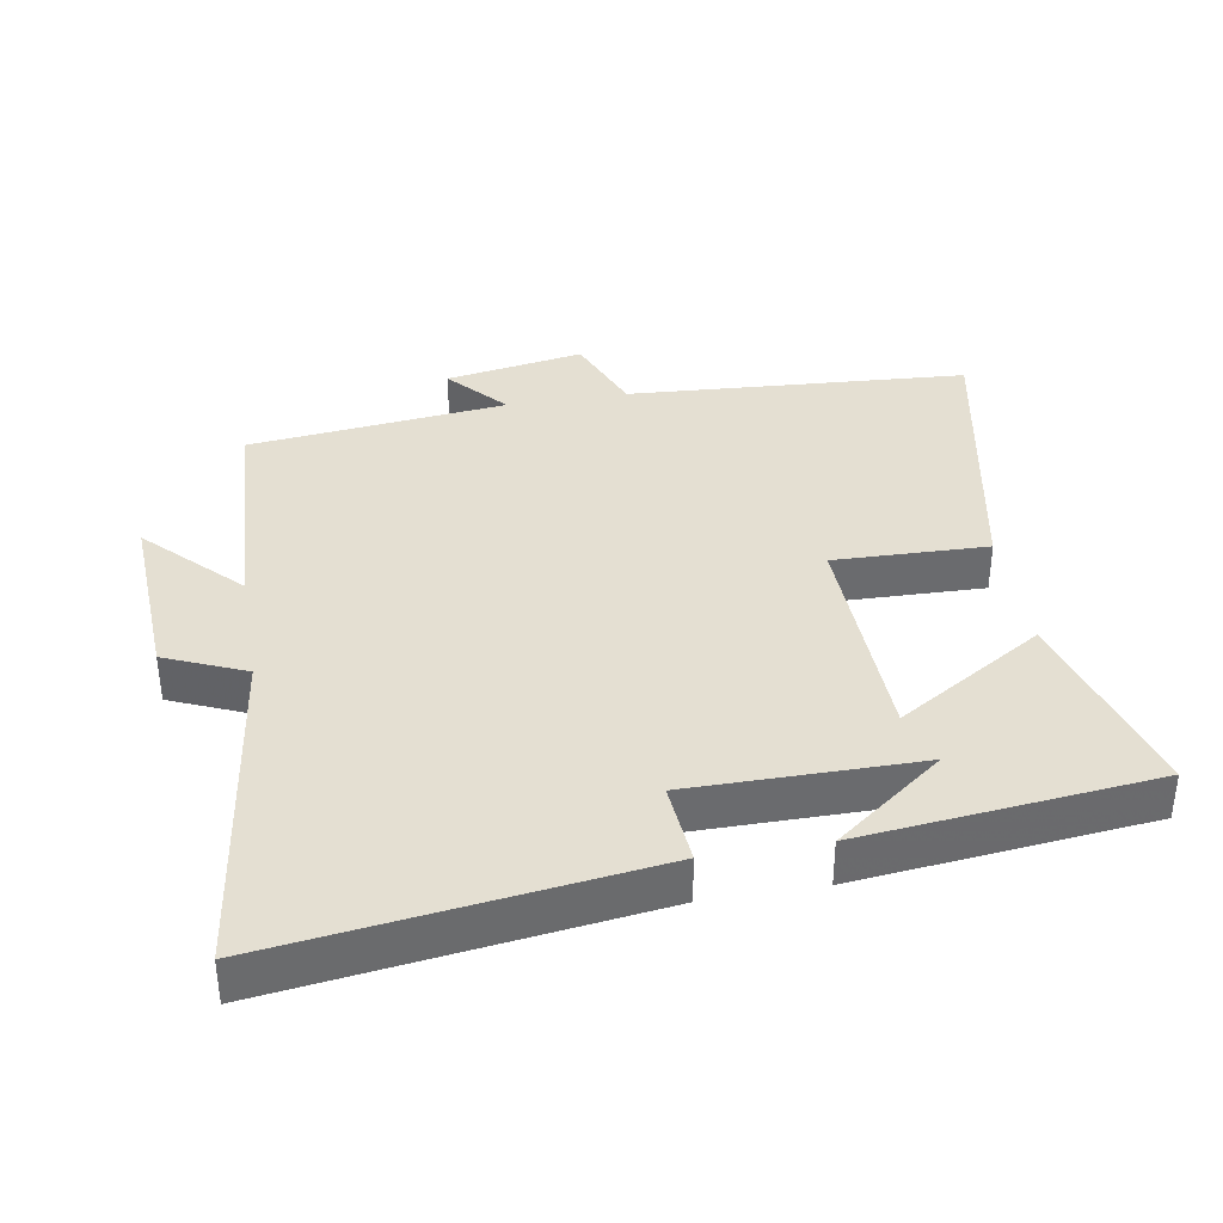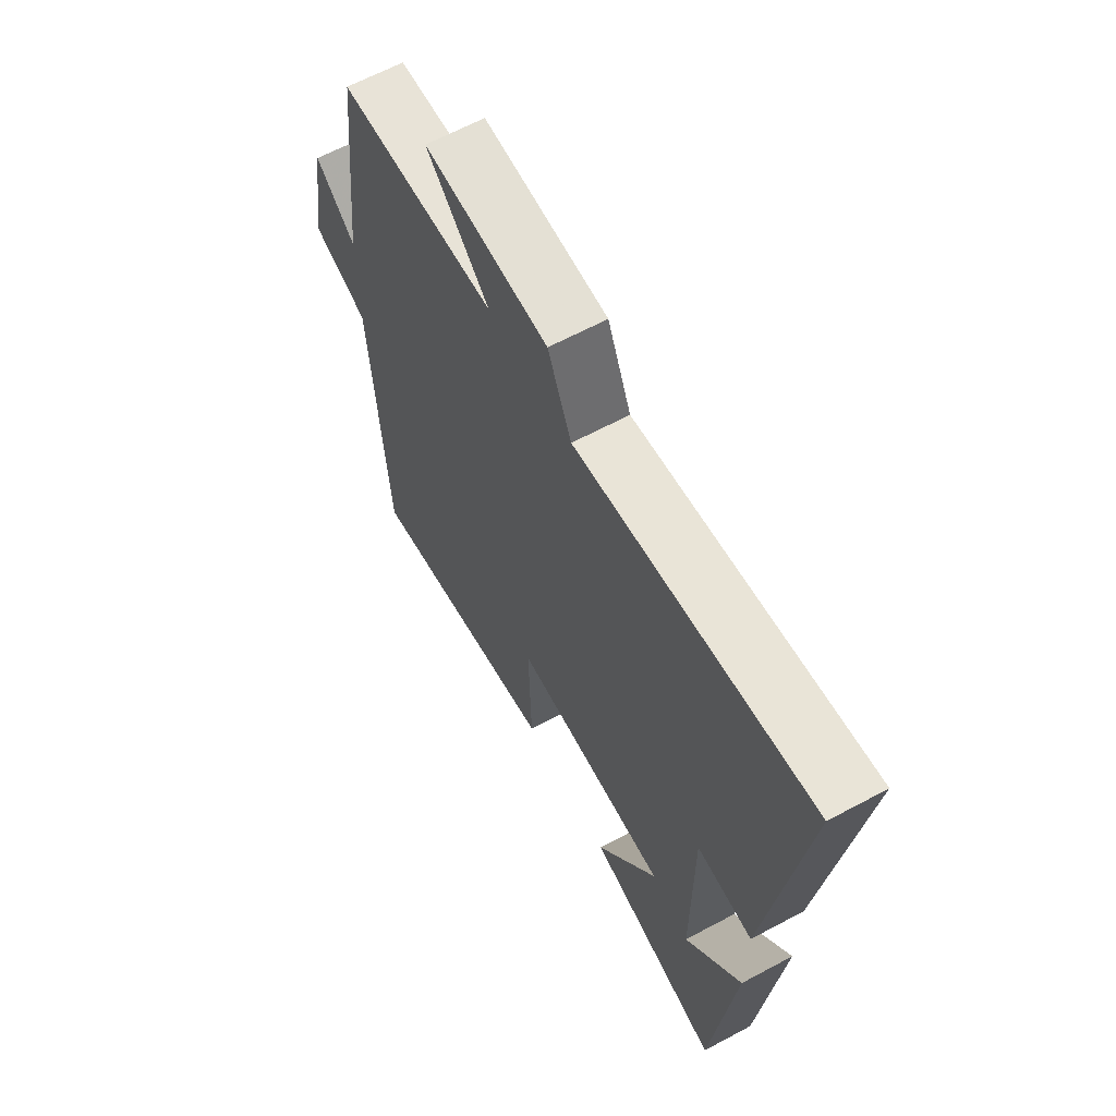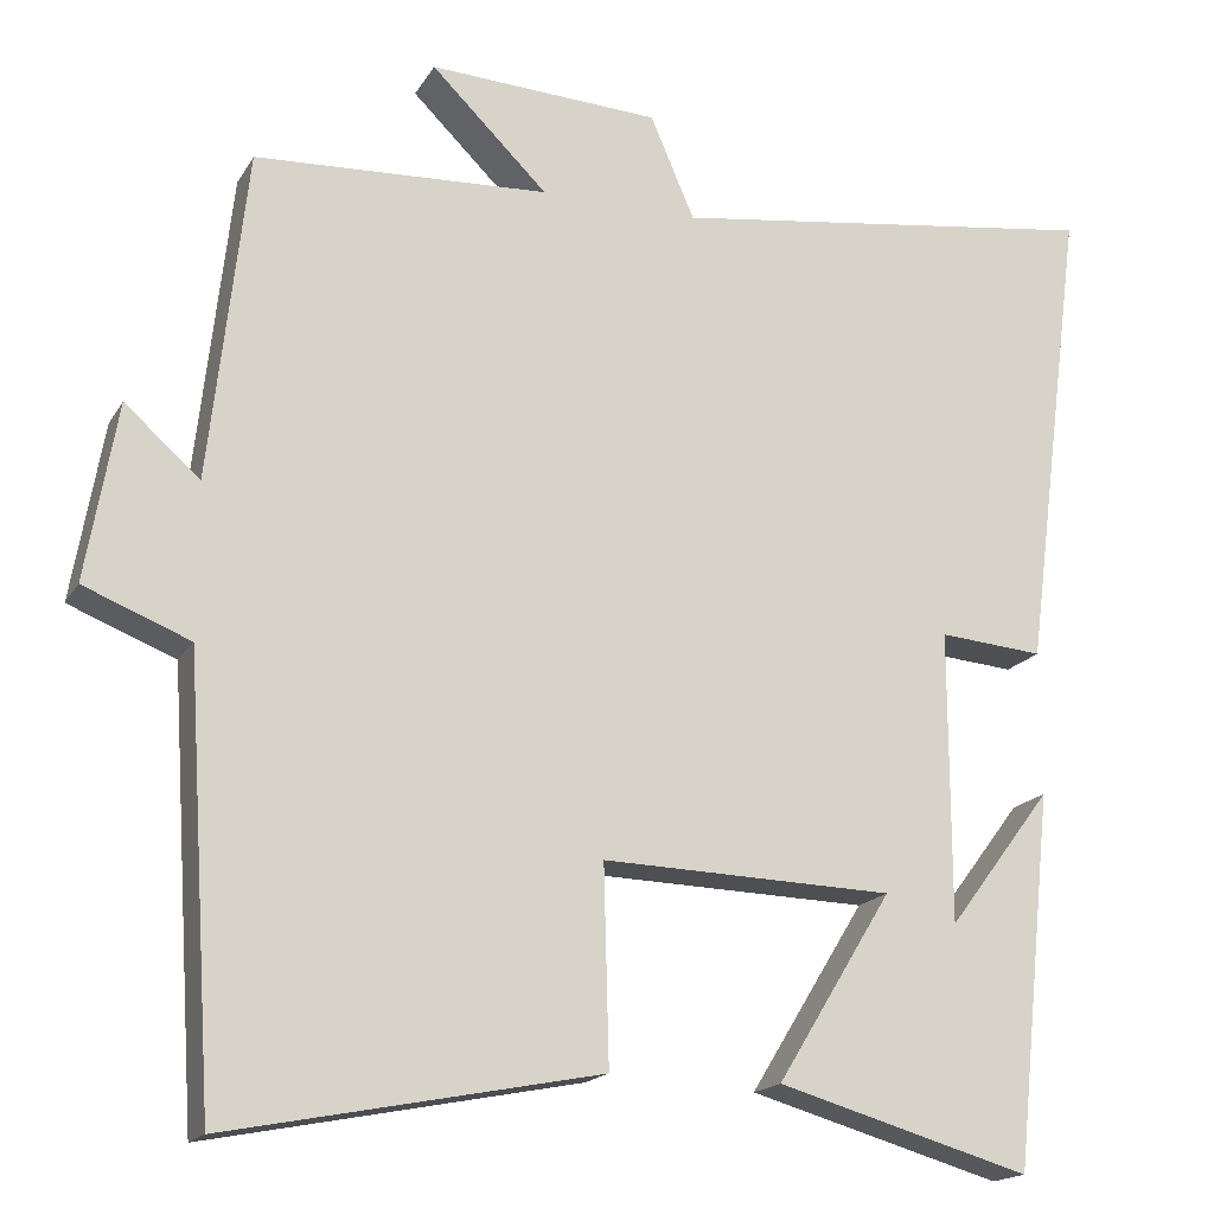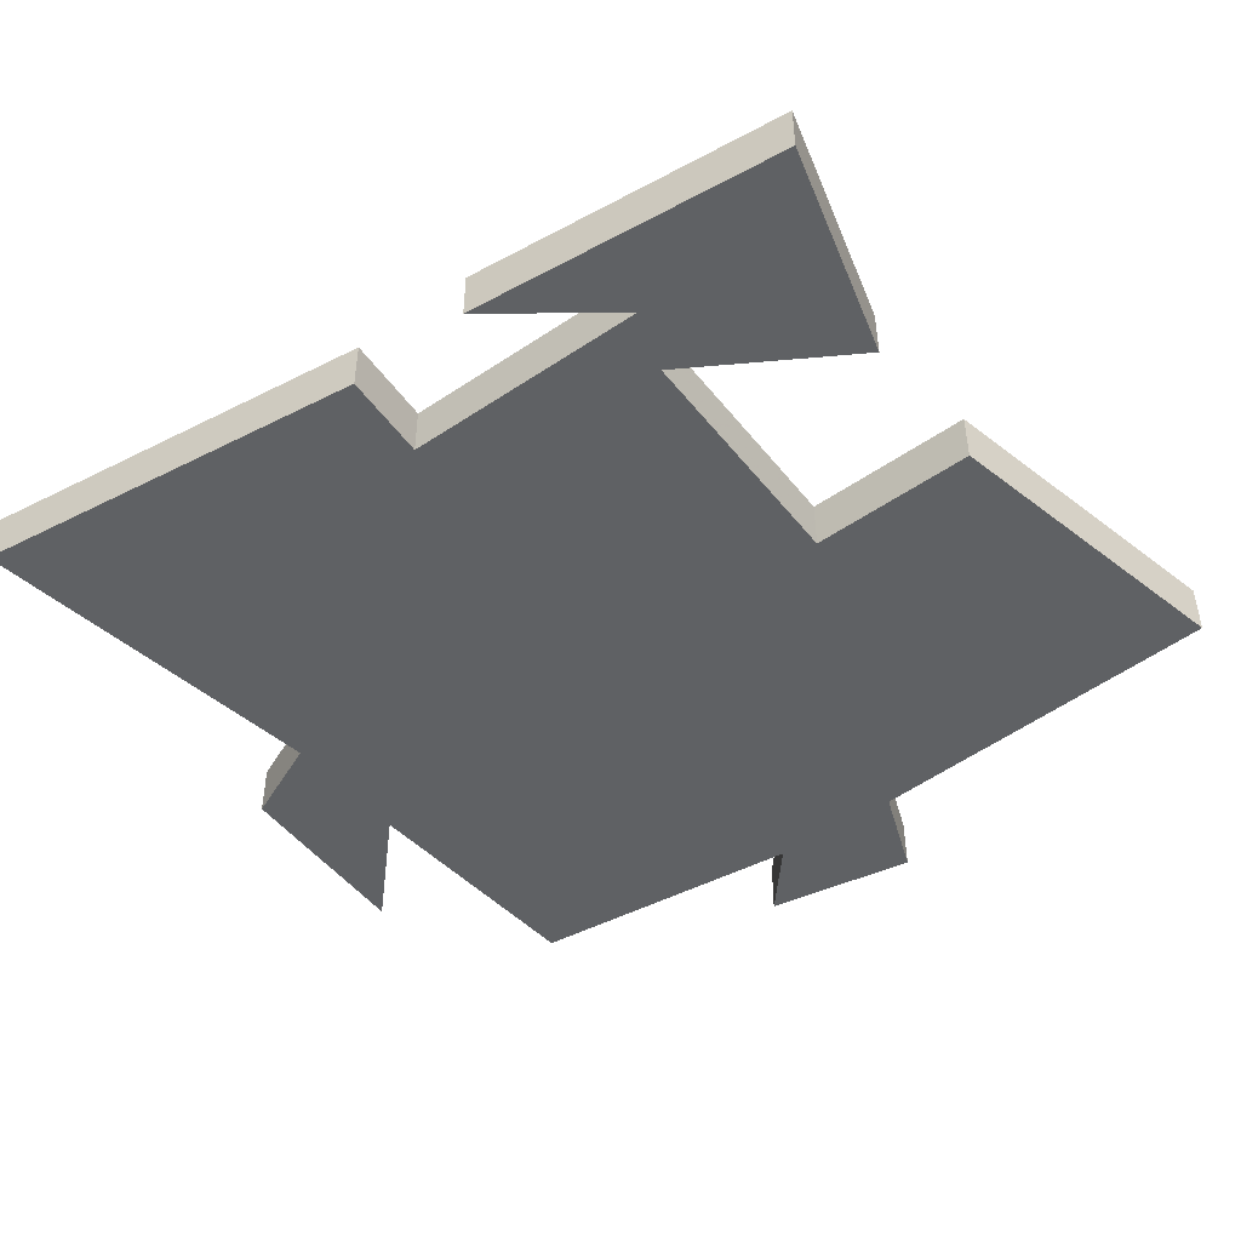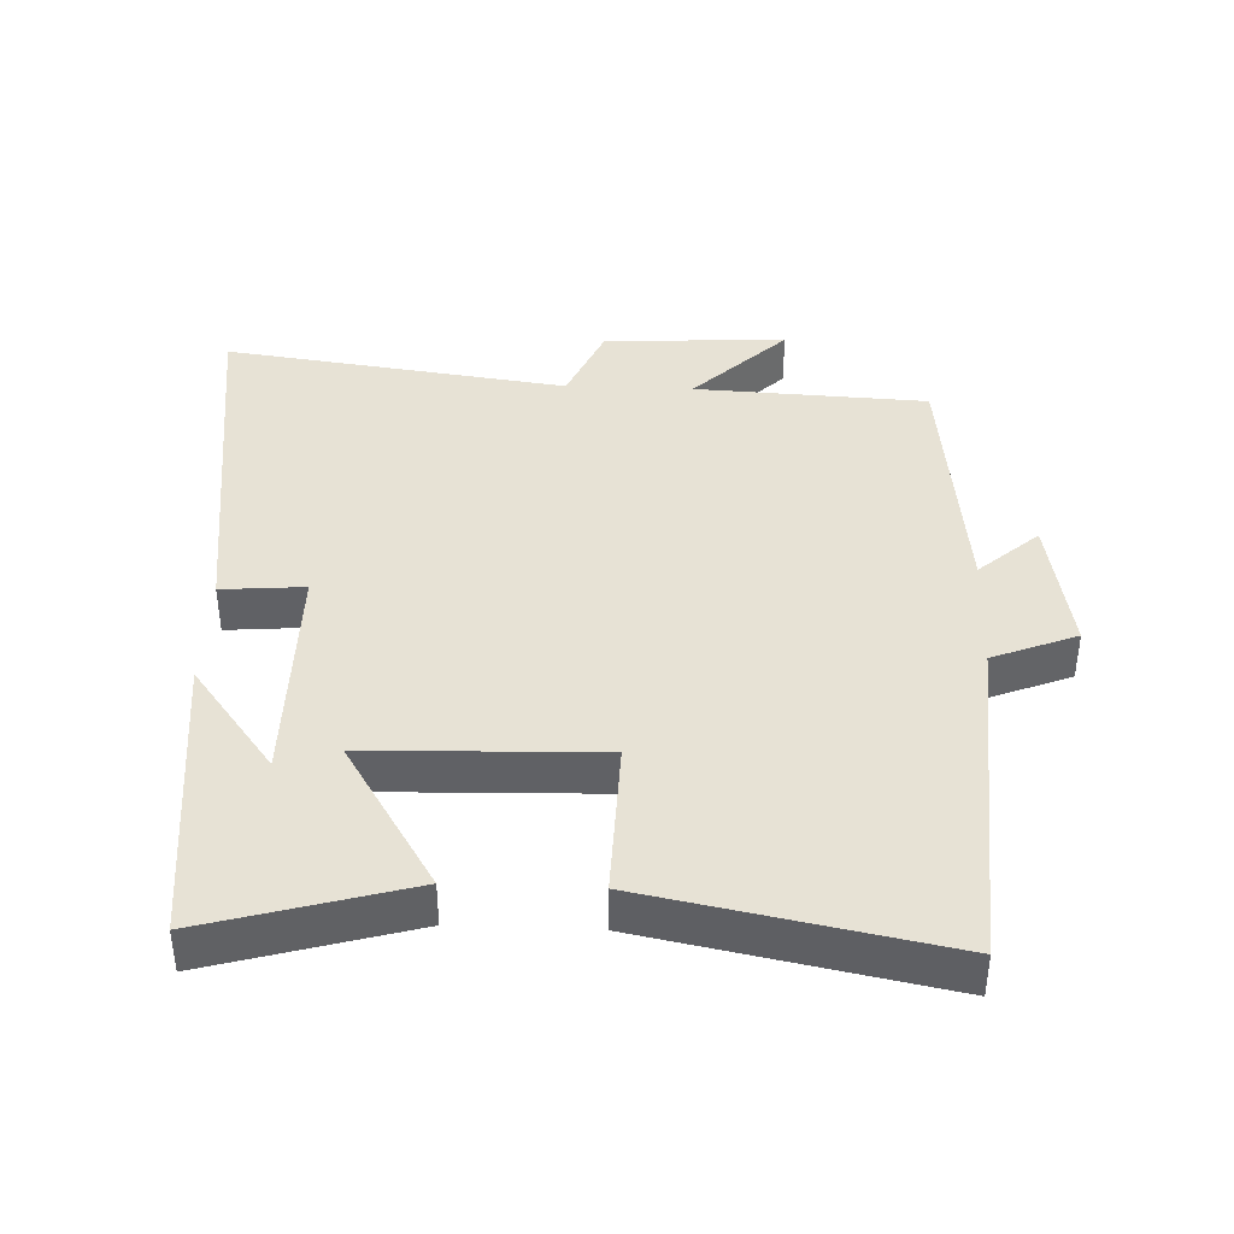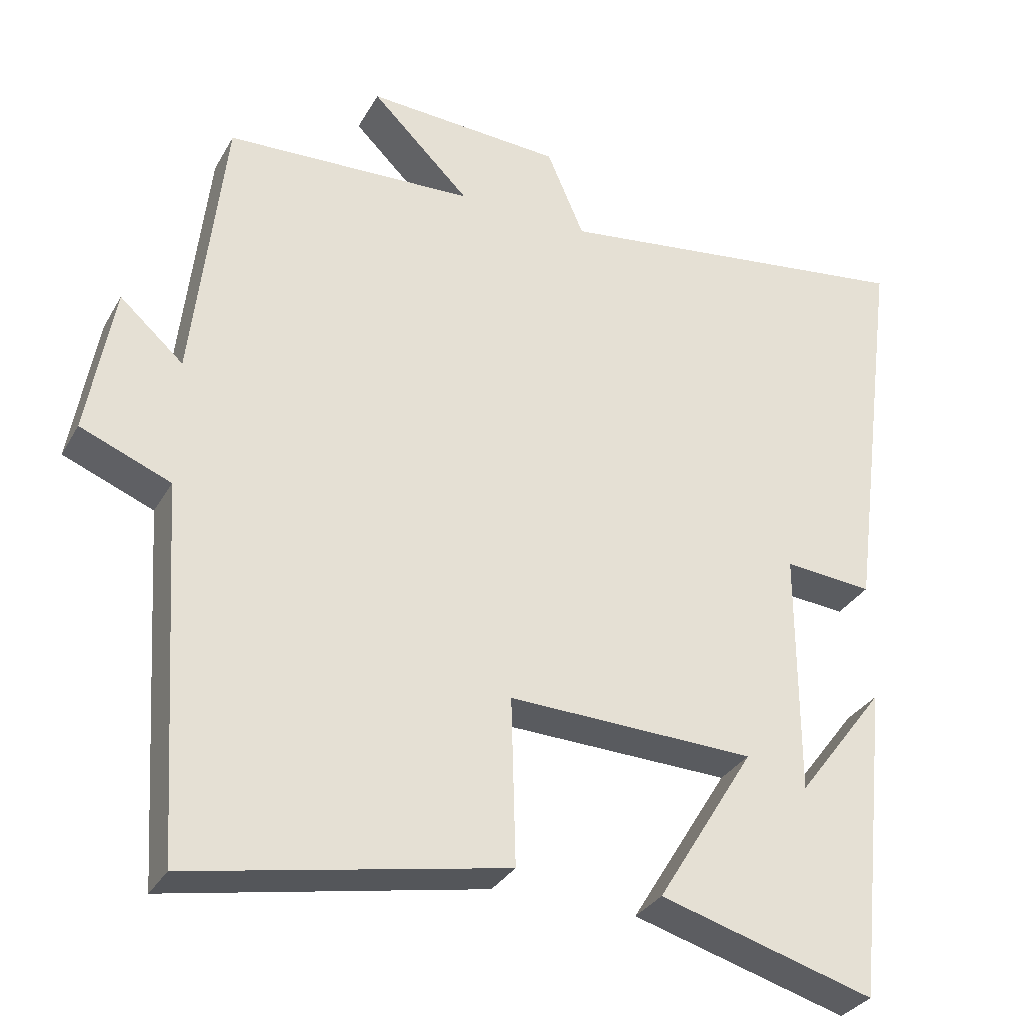
<metadata>
{"format":"obj","ext":"obj","renderer":"f3d","projection":"perspective","resolution":1024,"background":"white","views":[{"elev":37.1,"azim":80.3,"up":"+Y"},{"elev":64.0,"azim":61.6,"up":"+Z"},{"elev":-17.5,"azim":-21.6,"up":"+Z"},{"elev":-46.3,"azim":127.5,"up":"+Y"},{"elev":40.1,"azim":-177.7,"up":"+Y"},{"elev":-31.8,"azim":-25.2,"up":"+Z"}]}
</metadata>
<code>
v 0.572 0.07 0.569
v 0.5 0.07 0.018
v 0.379 0.07 0.028
v 0.379 0.07 -0.31
v 0.5 0.07 -0.15
v 0.454 0.07 -0.584
v 0.161 0.07 -0.5
v 0.295 0.07 -0.282
v -0.043 0.07 -0.272
v -0.037 0.07 -0.5
v -0.467 0.07 -0.584
v -0.5 0.07 -0.079
v -0.623 0.07 -0.03
v -0.587 0.07 0.176
v -0.5 0.07 0.099
v -0.457 0.07 0.483
v -0.116 0.07 0.5
v -0.251 0.07 0.633
v 0.017 0.07 0.619
v 0.068 0.07 0.5
v 0.572 0 0.569
v 0.5 0 0.018
v 0.379 0 0.028
v 0.379 0 -0.31
v 0.5 0 -0.15
v 0.454 0 -0.584
v 0.161 0 -0.5
v 0.295 0 -0.282
v -0.043 0 -0.272
v -0.037 0 -0.5
v -0.467 0 -0.584
v -0.5 0 -0.079
v -0.623 0 -0.03
v -0.587 0 0.176
v -0.5 0 0.099
v -0.457 0 0.483
v -0.116 0 0.5
v -0.251 0 0.633
v 0.017 0 0.619
v 0.068 0 0.5
f 17 18 19 20
f 15 16 17 20
f 15 20 1
f 12 13 14 15
f 9 10 11 12
f 8 9 12 15
f 6 7 8
f 4 5 6
f 4 6 8
f 3 4 8 15
f 1 2 3
f 1 3 15
f 40 39 38 37
f 40 37 36 35
f 21 40 35
f 35 34 33 32
f 32 31 30 29
f 35 32 29 28
f 28 27 26
f 26 25 24
f 28 26 24
f 35 28 24 23
f 23 22 21
f 35 23 21
f 1 21 22 2
f 2 22 23 3
f 3 23 24 4
f 4 24 25 5
f 5 25 26 6
f 6 26 27 7
f 7 27 28 8
f 8 28 29 9
f 9 29 30 10
f 10 30 31 11
f 11 31 32 12
f 12 32 33 13
f 13 33 34 14
f 14 34 35 15
f 15 35 36 16
f 16 36 37 17
f 17 37 38 18
f 18 38 39 19
f 19 39 40 20
f 20 40 21 1

</code>
